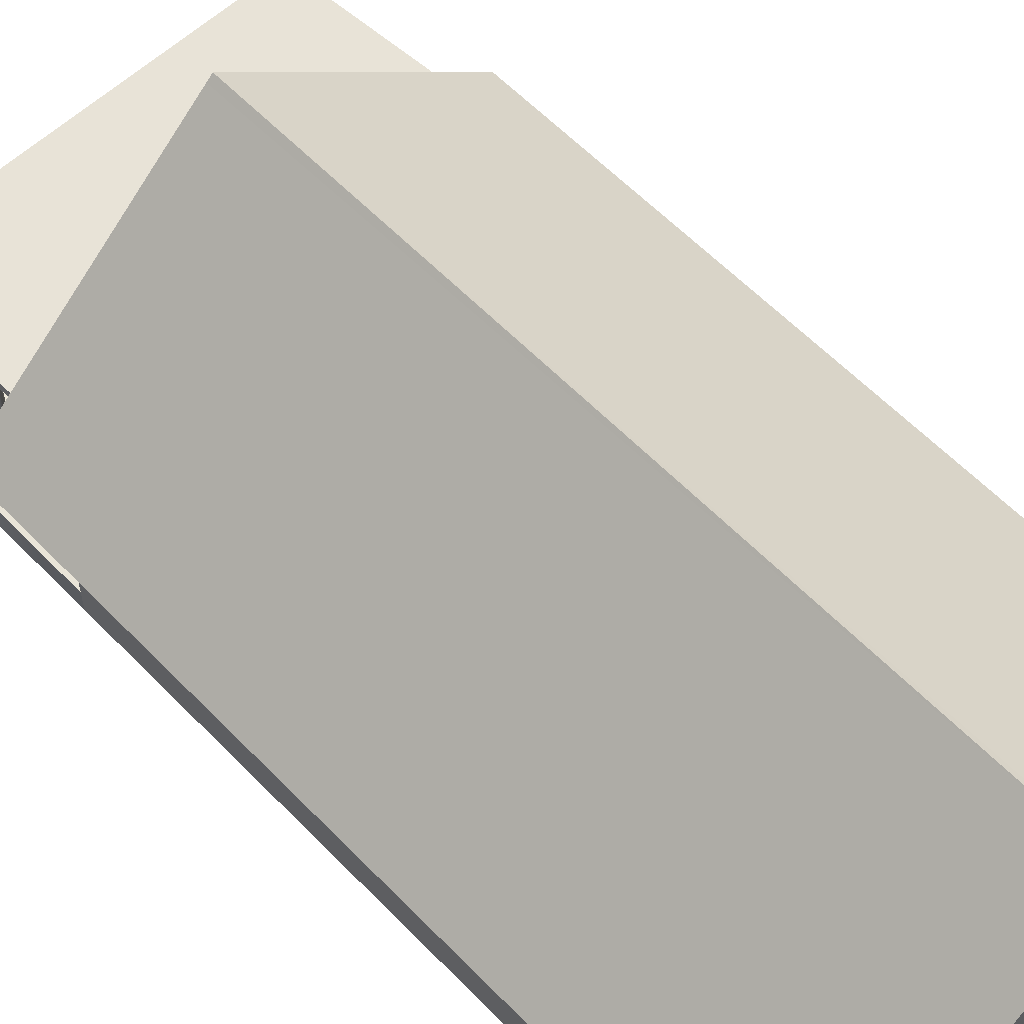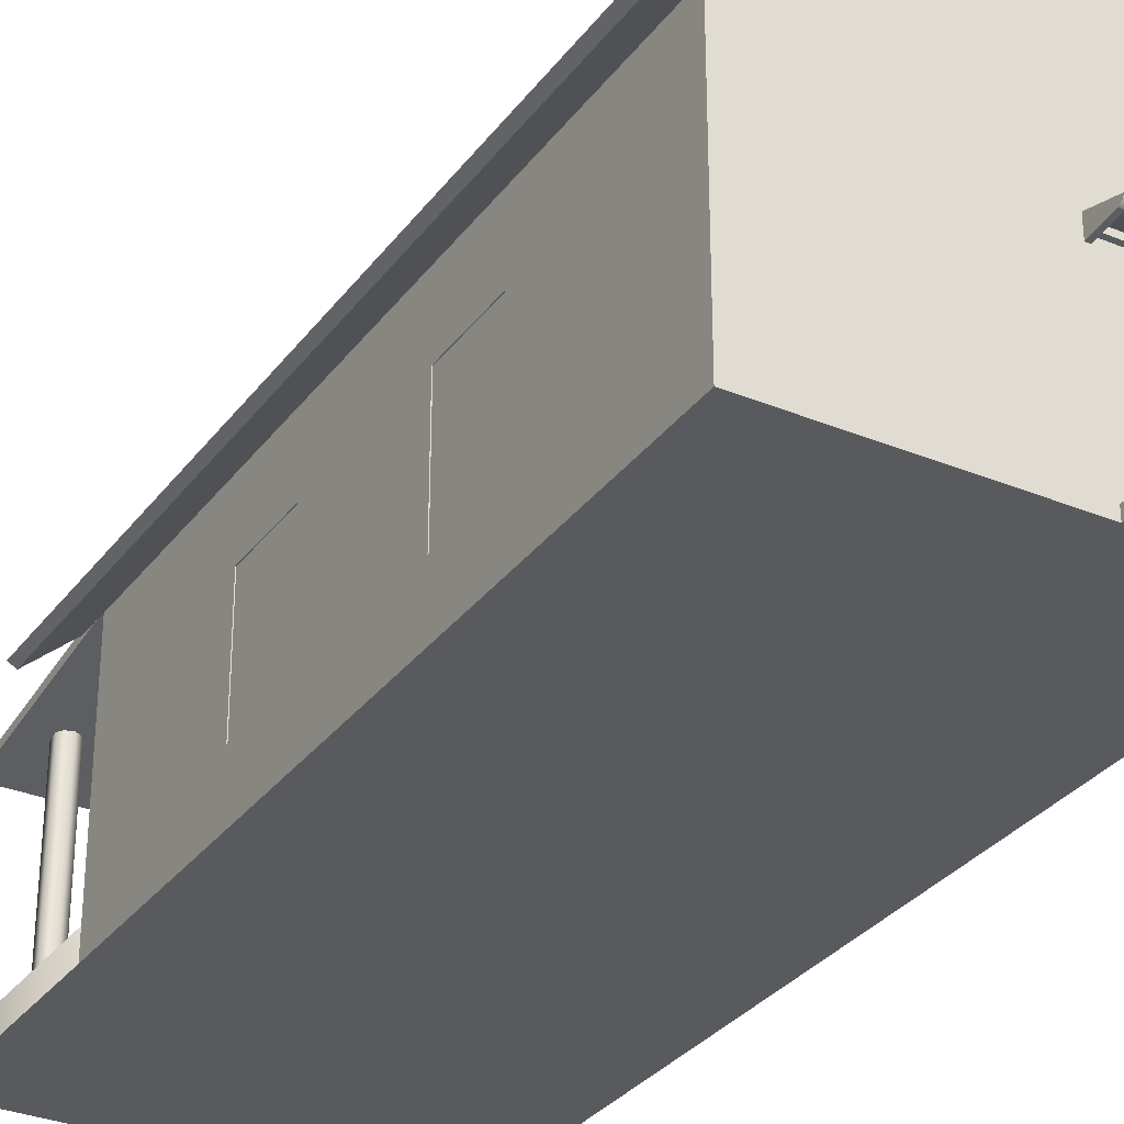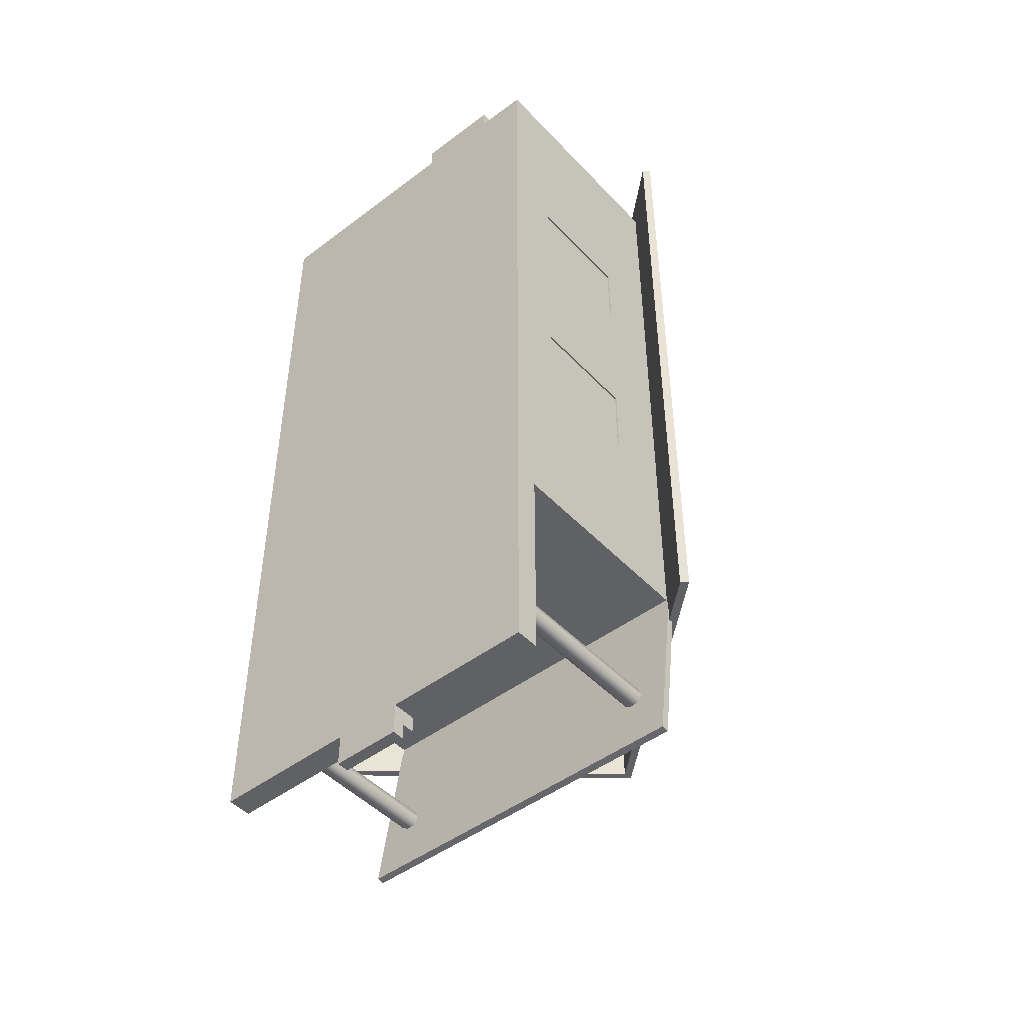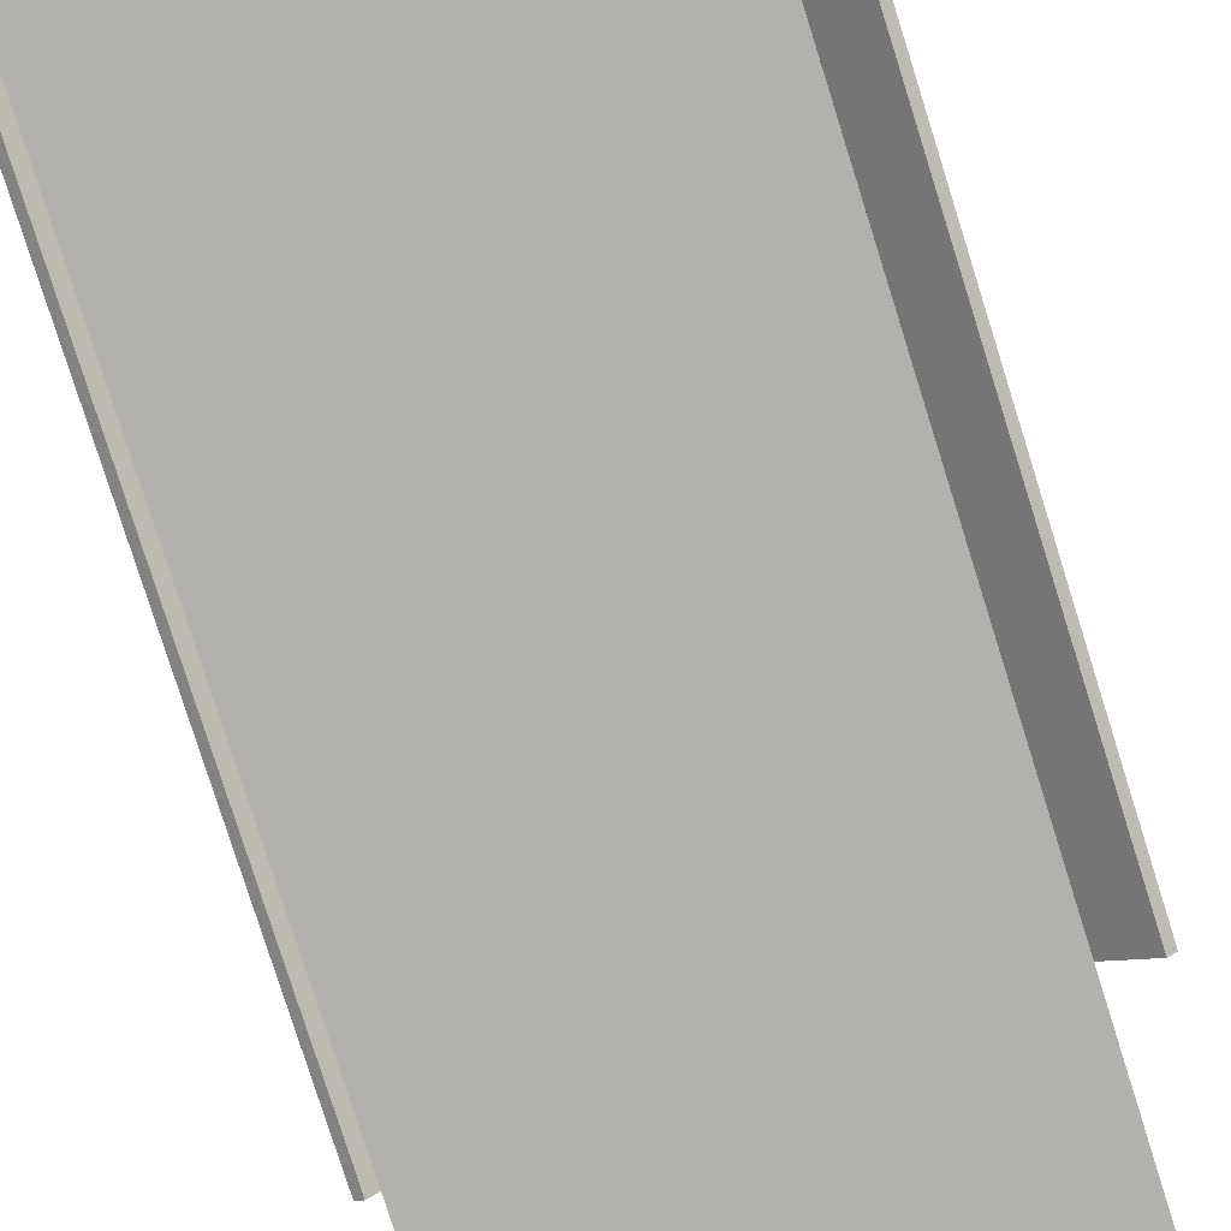
<metadata>
{"format":"obj","ext":"obj","renderer":"f3d","projection":"perspective","resolution":1024,"background":"white","views":[{"elev":59.0,"azim":-43.4,"up":"+Y"},{"elev":-31.5,"azim":-30.3,"up":"+Y"},{"elev":-47.1,"azim":40.5,"up":"+Z"},{"elev":-79.2,"azim":17.5,"up":"+Y"}]}
</metadata>
<code>
o polySurface73
v -2.024 8.915 -8.055
v 1.971 8.918 -8.055
v 1.971 1.353 -8.055
v -1.992 1.353 -8.055
v 2.042 8.907 29.17
v 1.822 8.907 29.17
v 1.822 8.753 29.13
v 2.042 8.753 29.13
v 6.864 8.753 29.13
v 7.08 8.753 29.13
v 7.08 8.907 29.17
v 6.864 8.907 29.17
v 2.042 9.398 27.46
v 1.822 9.398 27.46
v 7.08 9.398 27.46
v 6.864 9.398 27.46
v 1.822 8.441 27.44
v 2.042 8.441 27.44
v 2.042 8.613 28.9
v 1.822 8.613 28.9
v 1.822 9.244 27.42
v 2.042 9.244 27.42
v 6.864 9.244 27.42
v 6.864 8.613 28.9
v 6.864 8.441 27.44
v 7.08 8.441 27.44
v 7.08 8.613 28.9
v 7.08 9.244 27.42
v 6.758 8.951 27.23
v 2.229 8.951 27.23
v 2.21 0.08377 27.23
v 6.801 0.08377 27.23
v -9.562 1.353 -19.5
v -1.834 1.353 -19.5
v -1.838 0.7182 -19.5
v -1.842 0.08378 -19.5
v -9.562 0.08378 -19.5
v -9.562 1.353 -8.258
v -1.992 1.353 -8.258
v 1.971 1.353 -8.258
v 9.584 1.353 -8.258
v 9.584 1.353 -19.5
v 1.807 1.353 -19.5
v 9.584 0.08378 -8.258
v 9.584 0.08378 -19.5
v -9.562 0.08378 -8.258
v 9.584 0.08378 27.47
v 6.801 0.08378 27.47
v 2.21 0.08378 27.47
v -9.562 0.08378 27.47
v 1.808 0.08378 -19.5
v 1.807 0.7182 -19.5
v -1.838 0.7182 -21.19
v 1.807 0.7182 -21.19
v 1.808 0.08378 -21.19
v -1.842 0.08378 -21.19
v -1.834 1.353 -20.35
v 1.807 1.353 -20.35
v 1.807 0.7182 -20.35
v -1.838 0.7182 -20.35
v 0.01111 21.37 -9.866
v -0.2875 21.1 -9.866
v -12.06 10.68 -9.866
v -12.06 10.68 29.08
v 0.01111 21.37 29.08
v -11.7 10.44 -9.866
v -11.7 10.44 29.08
v 12.22 10.72 -9.866
v 0.304 21.1 29.08
v 12.22 10.72 29.08
v 11.86 10.43 -9.866
v -0.005755 20.84 -9.866
v -0.004865 20.83 29.08
v 11.86 10.43 29.08
v -8.315 1.178 -14.69
v -8.114 1.178 -14.46
v -8.114 11.53 -14.46
v -8.315 11.53 -14.69
v -7.723 1.178 -14.38
v -7.723 11.53 -14.38
v -7.371 1.178 -14.59
v -7.371 11.53 -14.59
v -7.315 1.178 -14.99
v -7.315 11.53 -14.99
v -7.525 1.178 -15.34
v -7.525 11.53 -15.34
v -7.926 1.178 -15.4
v -7.926 11.53 -15.4
v -8.293 1.178 -15.17
v -8.293 11.53 -15.17
v 9.736 10.92 -18.19
v -9.593 10.92 -18.19
v -9.593 11.32 -18.24
v 9.736 11.32 -18.24
v -9.597 12.79 -8.233
v 9.733 12.79 -8.233
v -9.597 12.39 -8.182
v 9.733 12.39 -8.182
v 7.19 1.178 -14.69
v 7.391 1.178 -14.46
v 7.391 11.53 -14.46
v 7.19 11.53 -14.69
v 7.781 1.178 -14.38
v 7.781 11.53 -14.38
v 8.133 1.178 -14.59
v 8.133 11.53 -14.59
v 8.19 1.178 -14.99
v 8.19 11.53 -14.99
v 7.98 1.178 -15.34
v 7.98 11.53 -15.34
v 7.578 1.178 -15.4
v 7.578 11.53 -15.4
v 7.212 1.178 -15.17
v 7.212 11.53 -15.17
v 2.62 18.73 -8.258
v 4.744 16.82 -8.258
v 1.119 16.81 -8.258
v 1.144 18.73 -8.258
v -1.461 18.72 -8.258
v -1.462 16.79 -8.258
v -4.776 16.77 -8.258
v -2.604 18.72 -8.258
v 0.01111 21.07 -8.258
v 2.62 18.73 -8.258
v 1.144 18.73 -8.258
v -1.461 18.72 -8.258
v -2.604 18.72 -8.258
v -1.992 1.353 -8.258
v -2.024 8.915 -8.258
v -2.024 8.915 -8.055
v -1.992 1.353 -8.055
v 1.971 1.353 -8.258
v -1.992 1.353 -8.258
v -1.992 1.353 -8.055
v 1.971 1.353 -8.055
v 1.971 8.918 -8.258
v 1.971 1.353 -8.258
v 1.971 1.353 -8.055
v 1.971 8.918 -8.055
v -2.024 8.915 -8.258
v 1.971 8.918 -8.258
v 1.971 8.918 -8.055
v -2.024 8.915 -8.055
v -9.562 8.911 -8.258
v -2.024 8.915 -8.258
v -1.992 1.353 -8.258
v -9.562 1.353 -8.258
v -9.562 2.967 -8.258
v -9.562 12.48 -8.258
v 9.584 12.48 -8.258
v 9.584 8.922 -8.258
v 1.971 8.918 -8.258
v -2.024 8.915 -8.258
v -9.562 8.911 -8.258
v 1.971 8.918 -8.258
v 9.584 8.922 -8.258
v 9.584 2.967 -8.258
v 9.584 1.353 -8.258
v 1.971 1.353 -8.258
v 4.744 16.82 -8.258
v 9.584 12.48 -8.258
v -9.562 12.48 -8.258
v -4.776 16.77 -8.258
v -1.462 16.79 -8.258
v 1.119 16.81 -8.258
v 1.192 18.76 -8.239
v 1.166 16.77 -8.239
v -1.51 16.76 -8.239
v -1.509 18.76 -8.239
v 0.01111 21.07 27.47
v -2.578 18.75 27.47
v -1.465 18.74 27.47
v 1.114 18.74 27.47
v 2.608 18.74 27.47
v 9.584 12.48 27.47
v -9.562 12.48 27.47
v -9.562 8.951 27.47
v 2.229 8.951 27.47
v 6.758 8.951 27.47
v 9.584 8.951 27.47
v 9.584 8.951 27.47
v 6.758 8.951 27.47
v 6.801 0.08378 27.47
v 9.584 0.08378 27.47
v 9.584 2.931 27.47
v 2.229 8.951 27.47
v -9.562 8.951 27.47
v -9.562 2.93 27.47
v -9.562 0.08378 27.47
v 2.21 0.08378 27.47
v 6.758 8.951 27.47
v 2.229 8.951 27.47
v 2.229 8.951 27.23
v 6.758 8.951 27.23
v 2.229 8.951 27.47
v 2.21 0.08378 27.47
v 2.21 0.08378 27.23
v 2.229 8.951 27.23
v 6.801 0.08378 27.47
v 6.758 8.951 27.47
v 6.758 8.951 27.23
v 6.801 0.08377 27.23
v 1.114 18.74 27.47
v 1.129 16.96 27.47
v 4.593 16.96 27.47
v 2.608 18.74 27.47
v -4.577 16.95 27.47
v -9.562 12.48 27.47
v 9.584 12.48 27.47
v 4.593 16.96 27.47
v 1.129 16.96 27.47
v -1.48 16.95 27.47
v -2.578 18.75 27.47
v -4.577 16.95 27.47
v -1.48 16.95 27.47
v -1.465 18.74 27.47
v 2.21 0.08377 28.64
v 6.801 0.08377 28.64
v 6.801 0.6306 28.64
v 2.21 0.6306 28.64
v 2.21 0.08378 27.47
v 6.801 0.08378 27.47
v 6.801 0.08377 28.64
v 2.21 0.08377 28.64
v 6.801 0.08378 27.47
v 6.801 0.6306 27.47
v 6.801 0.6306 28.64
v 6.801 0.08377 28.64
v 6.801 0.6306 27.47
v 2.21 0.6306 27.47
v 2.21 0.6306 28.64
v 6.801 0.6306 28.64
v 2.21 0.6306 27.47
v 2.21 0.08378 27.47
v 2.21 0.08377 28.64
v 2.21 0.6306 28.64
v -1.519 18.77 27.43
v -1.535 16.93 27.43
v 1.154 16.93 27.43
v 1.139 18.77 27.43
v 9.584 8.943 17.51
v 9.584 8.951 27.47
v 9.584 2.931 27.47
v 9.584 2.941 17.55
v 9.584 12.48 -8.258
v 9.584 12.48 27.47
v 9.584 8.951 27.47
v 9.584 8.943 17.51
v 9.584 8.94 13.51
v 9.584 8.933 5.542
v 9.584 8.93 1.502
v 9.584 8.922 -8.258
v 9.584 2.967 -8.258
v 9.584 2.957 1.541
v 9.584 2.953 5.581
v 9.584 2.945 13.54
v 9.584 2.941 17.55
v 9.584 2.931 27.47
v 9.584 0.08378 27.47
v 9.584 0.08378 -8.258
v 9.584 1.353 -8.258
v 9.584 8.922 -8.258
v 9.584 8.93 1.502
v 9.584 2.957 1.541
v 9.584 2.967 -8.258
v 9.584 8.933 5.542
v 9.584 8.94 13.51
v 9.584 2.945 13.54
v 9.584 2.953 5.581
v 9.584 8.93 1.502
v 9.584 8.933 5.542
v 9.264 8.933 5.542
v 9.264 8.93 1.502
v 9.584 8.933 5.542
v 9.584 2.953 5.581
v 9.264 2.953 5.581
v 9.264 8.933 5.542
v 9.584 2.953 5.581
v 9.584 2.957 1.541
v 9.264 2.957 1.541
v 9.264 2.953 5.581
v 9.584 2.957 1.541
v 9.584 8.93 1.502
v 9.264 8.93 1.502
v 9.264 2.957 1.541
v 9.584 8.94 13.51
v 9.584 8.943 17.51
v 9.264 8.943 17.51
v 9.264 8.94 13.51
v 9.584 8.943 17.51
v 9.584 2.941 17.55
v 9.264 2.941 17.55
v 9.264 8.943 17.51
v 9.584 2.941 17.55
v 9.584 2.945 13.54
v 9.264 2.945 13.54
v 9.264 2.941 17.55
v 9.584 2.945 13.54
v 9.584 8.94 13.51
v 9.264 8.94 13.51
v 9.264 2.945 13.54
v 9.496 8.93 1.502
v 9.496 8.933 5.542
v 9.496 2.953 5.581
v 9.496 2.957 1.541
v 9.496 8.94 13.51
v 9.496 8.943 17.51
v 9.496 2.941 17.55
v 9.496 2.945 13.54
v -9.562 12.48 27.47
v -9.562 12.48 -8.258
v -9.562 8.911 -8.258
v -9.562 8.922 1.494
v -9.562 8.926 5.553
v -9.562 8.935 13.51
v -9.562 8.94 17.51
v -9.562 8.951 27.47
v -9.562 2.93 27.47
v -9.562 2.941 17.51
v -9.562 2.945 13.51
v -9.562 2.953 5.592
v -9.562 2.957 1.534
v -9.562 2.967 -8.258
v -9.562 1.353 -8.258
v -9.562 0.08378 -8.258
v -9.562 0.08378 27.47
v -9.562 8.922 1.494
v -9.562 8.911 -8.258
v -9.562 2.967 -8.258
v -9.562 2.957 1.534
v -9.562 8.951 27.47
v -9.562 8.94 17.51
v -9.562 2.941 17.51
v -9.562 2.93 27.47
v -9.562 8.935 13.51
v -9.562 8.926 5.553
v -9.562 2.953 5.592
v -9.562 2.945 13.51
v -9.562 8.94 17.51
v -9.562 8.935 13.51
v -9.206 8.935 13.51
v -9.206 8.94 17.51
v -9.562 8.935 13.51
v -9.562 2.945 13.51
v -9.206 2.945 13.51
v -9.206 8.935 13.51
v -9.562 2.945 13.51
v -9.562 2.941 17.51
v -9.206 2.941 17.51
v -9.206 2.945 13.51
v -9.562 2.941 17.51
v -9.562 8.94 17.51
v -9.206 8.94 17.51
v -9.206 2.941 17.51
v -9.562 8.926 5.553
v -9.562 8.922 1.494
v -9.206 8.922 1.494
v -9.206 8.926 5.553
v -9.562 8.922 1.494
v -9.562 2.957 1.534
v -9.206 2.957 1.534
v -9.206 8.922 1.494
v -9.562 2.957 1.534
v -9.562 2.953 5.592
v -9.206 2.953 5.592
v -9.206 2.957 1.534
v -9.562 2.953 5.592
v -9.562 8.926 5.553
v -9.206 8.926 5.553
v -9.206 2.953 5.592
v -9.525 8.94 17.51
v -9.525 8.935 13.51
v -9.525 2.945 13.51
v -9.525 2.941 17.51
v -9.525 8.926 5.553
v -9.525 8.922 1.494
v -9.525 2.957 1.534
v -9.525 2.953 5.592
f 2 4 1
f 5 12 13
f 18 20 17
f 14 21 20
f 22 9 8
f 25 27 24
f 15 28 23
f 22 19 18
f 23 24 9
f 27 15 11
f 16 15 23
f 18 21 22
f 29 31 32
f 35 36 37
f 44 42 41
f 44 48 49
f 45 51 52
f 53 55 56
f 57 59 60
f 52 53 35
f 52 55 54
f 35 56 36
f 43 59 58
f 35 59 52
f 34 60 35
f 62 64 65
f 66 64 63
f 61 69 68
f 68 72 61
f 64 73 65
f 69 74 70
f 62 66 63
f 71 70 74
f 73 71 74
f 73 66 72
f 83 79 76
f 84 88 77
f 92 94 91
f 93 96 94
f 95 98 96
f 98 92 91
f 97 93 92
f 98 94 96
f 107 103 100
f 108 112 101
f 115 117 118
f 120 122 119
f 123 125 126
f 129 131 128
f 133 135 132
f 137 139 136
f 141 143 140
f 146 147 148
f 150 152 149
f 157 158 159
f 162 164 165
f 167 169 166
f 172 173 170
f 176 178 175
f 183 184 185
f 187 188 186
f 192 194 191
f 196 198 195
f 200 202 199
f 204 206 203
f 209 211 208
f 213 215 216
f 218 220 217
f 221 223 224
f 225 227 228
f 230 232 229
f 234 236 233
f 238 240 237
f 242 244 241
f 249 250 245
f 256 259 260
f 263 265 262
f 267 269 266
f 271 273 270
f 274 276 277
f 278 280 281
f 283 285 282
f 287 289 286
f 291 293 290
f 295 297 294
f 299 301 298
f 303 305 302
f 307 309 306
f 311 315 310
f 320 325 326
f 327 329 330
f 332 334 331
f 335 337 338
f 340 342 339
f 344 346 343
f 348 350 347
f 352 354 351
f 356 358 355
f 360 362 359
f 364 366 363
f 367 369 370
f 372 374 371
f 375 377 378
f 2 3 4
f 16 13 12
f 14 6 5
f 12 11 15
f 14 5 13
f 12 15 16
f 18 19 20
f 20 7 6
f 6 14 20
f 21 17 20
f 22 23 9
f 25 26 27
f 25 23 28
f 28 26 25
f 22 8 19
f 23 25 24
f 11 10 27
f 27 26 28
f 28 15 27
f 23 22 13
f 13 16 23
f 22 14 13
f 14 22 21
f 18 17 21
f 29 30 31
f 37 33 35
f 34 35 33
f 44 45 42
f 50 46 49
f 44 47 48
f 49 46 44
f 52 43 42
f 42 45 52
f 53 54 55
f 57 58 59
f 52 54 53
f 52 51 55
f 35 53 56
f 43 52 59
f 35 60 59
f 34 57 60
f 65 61 62
f 62 63 64
f 66 67 64
f 70 68 69
f 61 65 69
f 62 61 72
f 68 71 72
f 69 65 73
f 64 67 73
f 69 73 74
f 62 72 66
f 71 68 70
f 73 72 71
f 73 67 66
f 76 75 87
f 89 87 75
f 85 83 87
f 81 79 83
f 76 87 83
f 90 78 88
f 77 80 84
f 82 84 80
f 86 88 84
f 78 77 88
f 92 93 94
f 93 95 96
f 95 97 98
f 98 97 92
f 97 95 93
f 98 91 94
f 100 99 111
f 113 111 99
f 109 107 111
f 105 103 107
f 100 111 107
f 114 102 112
f 101 104 108
f 106 108 104
f 110 112 108
f 102 101 112
f 115 116 117
f 120 121 122
f 123 124 125
f 126 127 123
f 129 130 131
f 133 134 135
f 137 138 139
f 141 142 143
f 148 144 145
f 145 146 148
f 154 149 153
f 150 151 152
f 153 149 152
f 159 155 157
f 156 157 155
f 165 160 161
f 161 162 165
f 163 164 162
f 167 168 169
f 174 170 173
f 171 172 170
f 180 175 179
f 176 177 178
f 179 175 178
f 185 181 182
f 182 183 185
f 190 186 188
f 188 189 190
f 192 193 194
f 196 197 198
f 200 201 202
f 204 205 206
f 212 207 208
f 208 211 212
f 210 211 209
f 213 214 215
f 218 219 220
f 221 222 223
f 225 226 227
f 230 231 232
f 234 235 236
f 238 239 240
f 242 243 244
f 252 245 251
f 246 247 248
f 248 249 246
f 250 251 245
f 246 249 245
f 261 253 254
f 254 255 260
f 257 258 259
f 255 256 260
f 260 261 254
f 257 259 256
f 263 264 265
f 267 268 269
f 271 272 273
f 274 275 276
f 278 279 280
f 283 284 285
f 287 288 289
f 291 292 293
f 295 296 297
f 299 300 301
f 303 304 305
f 307 308 309
f 317 310 316
f 311 312 313
f 313 314 311
f 316 310 315
f 314 315 311
f 326 318 319
f 319 320 326
f 321 322 325
f 323 324 322
f 325 320 321
f 322 324 325
f 327 328 329
f 332 333 334
f 335 336 337
f 340 341 342
f 344 345 346
f 348 349 350
f 352 353 354
f 356 357 358
f 360 361 362
f 364 365 366
f 367 368 369
f 372 373 374
f 375 376 377
f 8 9 5
f 7 19 8
f 9 27 10
f 40 43 39
f 38 37 46
f 51 45 44
f 44 38 46
f 36 55 51
f 43 57 34
f 75 77 78
f 76 80 77
f 81 80 79
f 83 82 81
f 85 84 83
f 85 88 86
f 89 88 87
f 89 78 90
f 99 101 102
f 103 101 100
f 103 106 104
f 107 106 105
f 107 110 108
f 111 110 109
f 113 112 111
f 113 102 114
f 12 5 9
f 6 7 8
f 9 10 11
f 6 8 5
f 9 11 12
f 7 20 19
f 9 24 27
f 33 38 39
f 40 41 42
f 33 39 34
f 42 43 40
f 34 39 43
f 38 33 37
f 44 46 51
f 36 51 46
f 46 37 36
f 44 41 38
f 36 56 55
f 43 58 57
f 75 76 77
f 76 79 80
f 81 82 80
f 83 84 82
f 85 86 84
f 85 87 88
f 89 90 88
f 89 75 78
f 99 100 101
f 103 104 101
f 103 105 106
f 107 108 106
f 107 109 110
f 111 112 110
f 113 114 112
f 113 99 102

</code>
